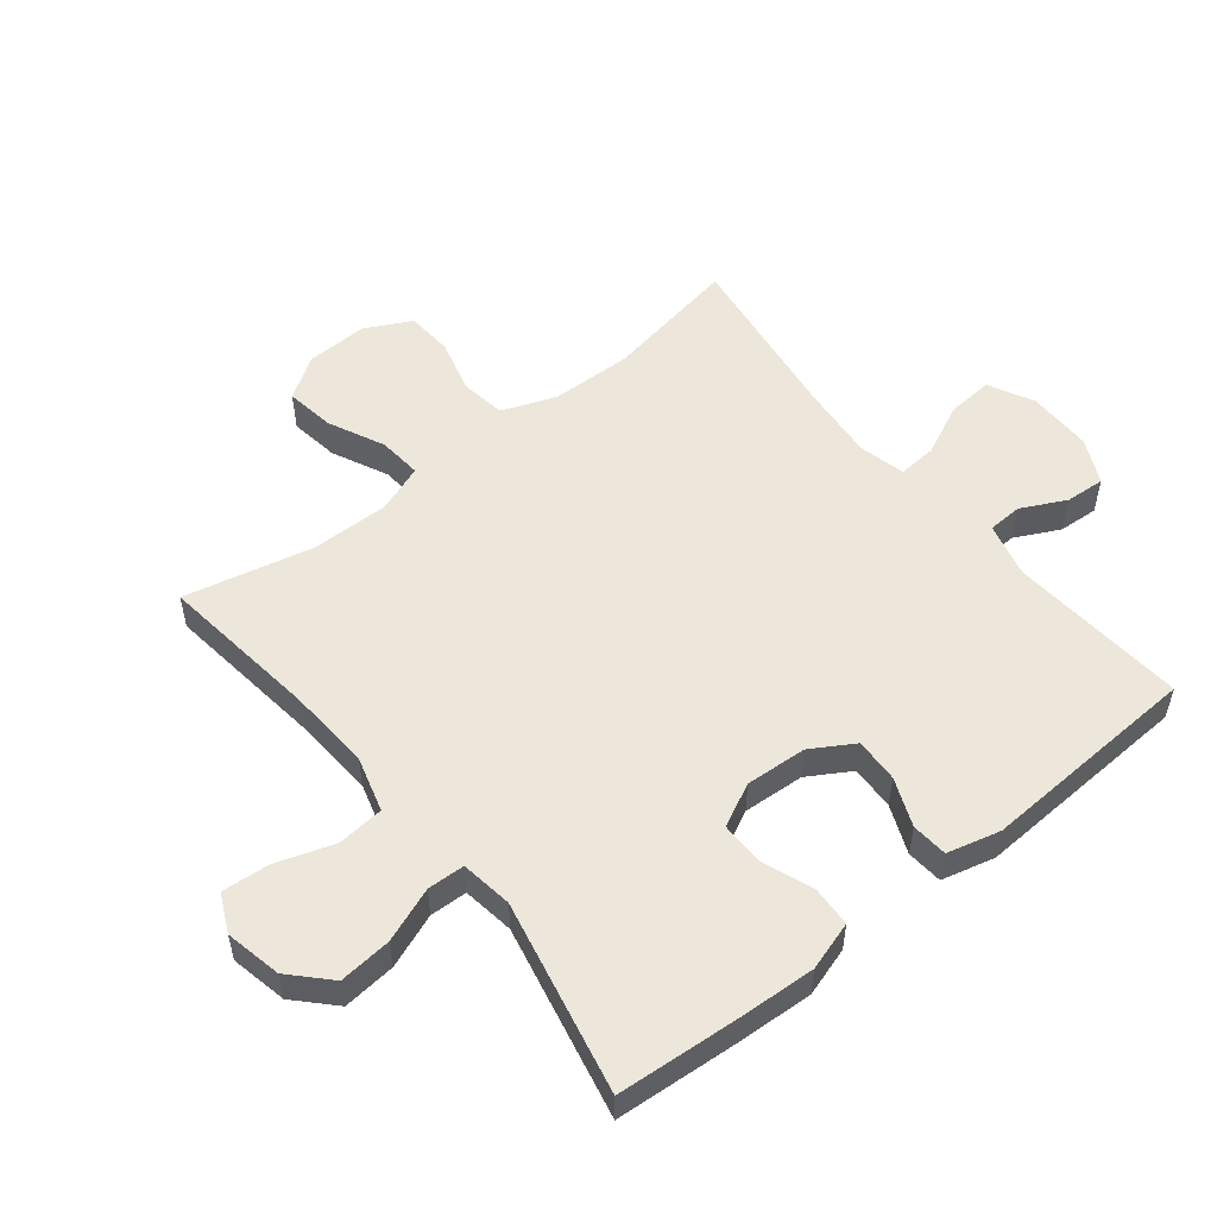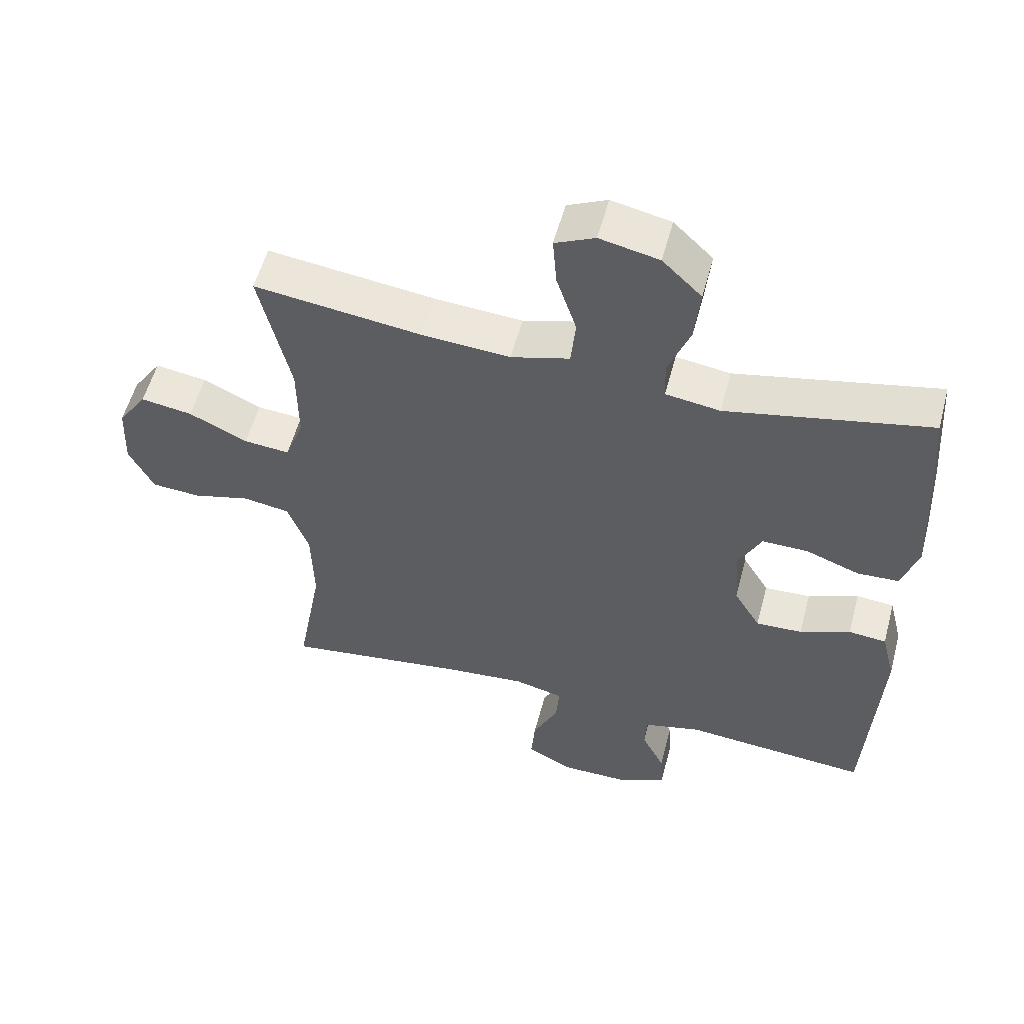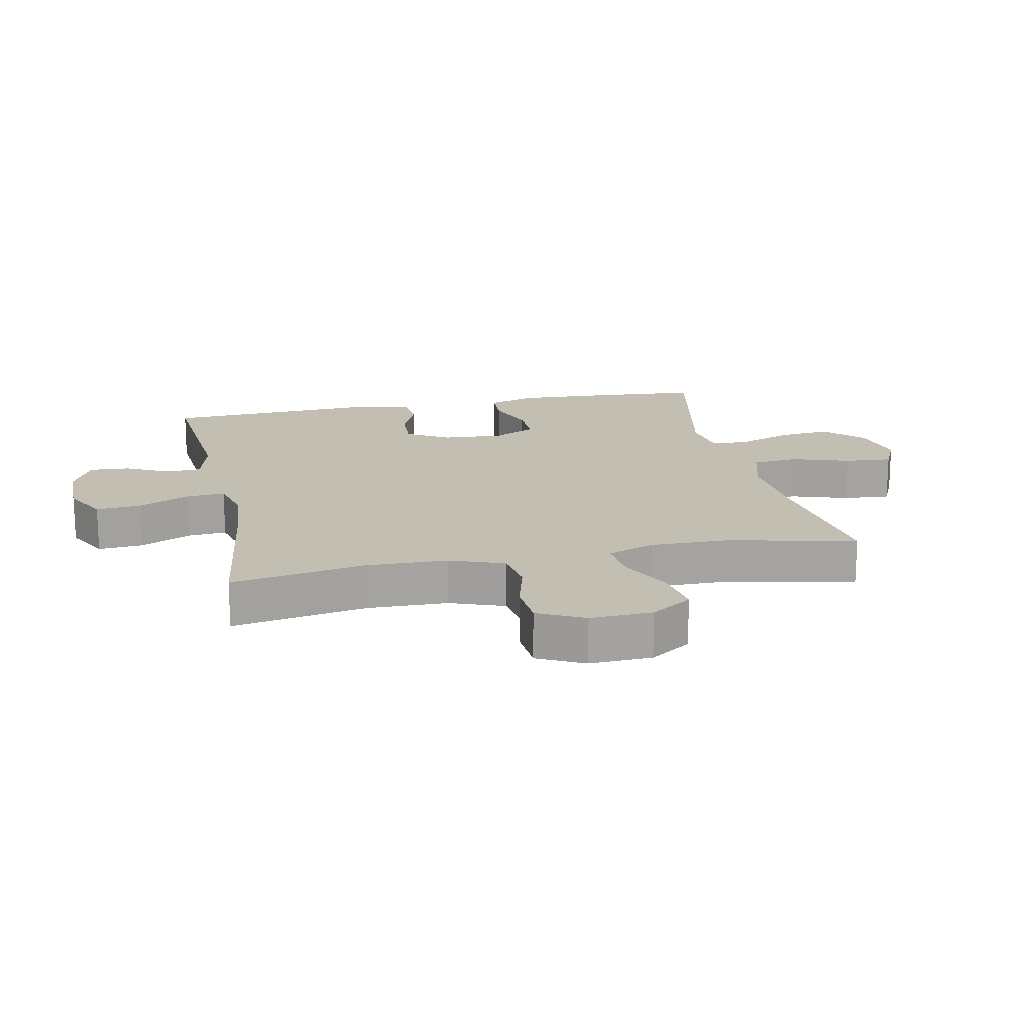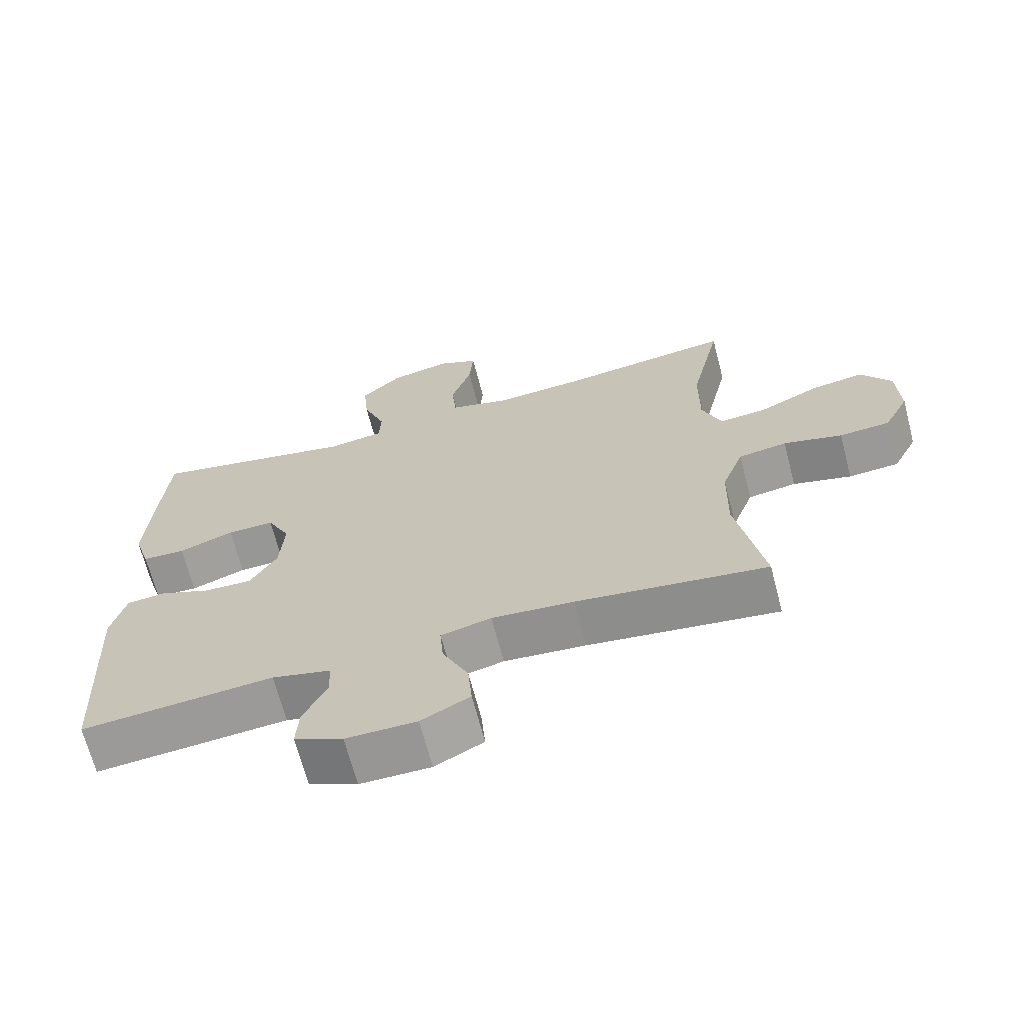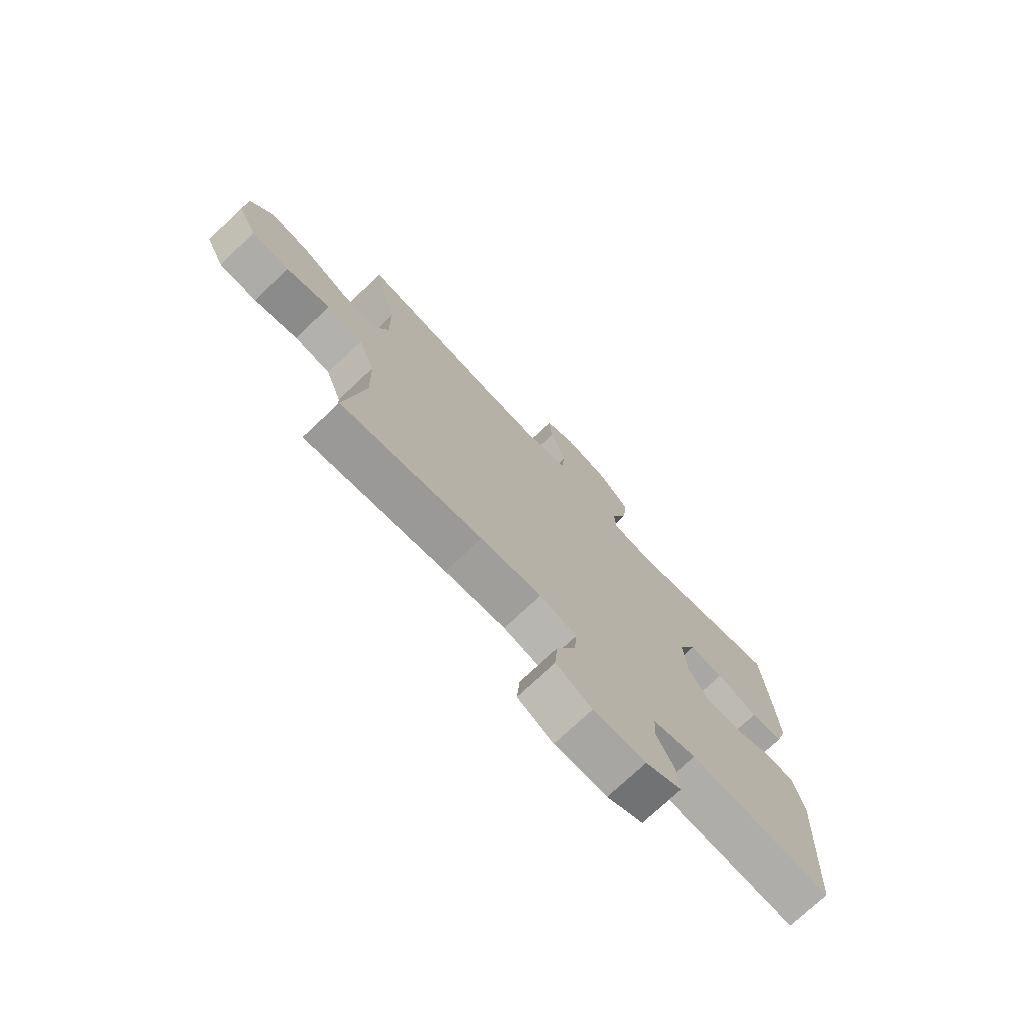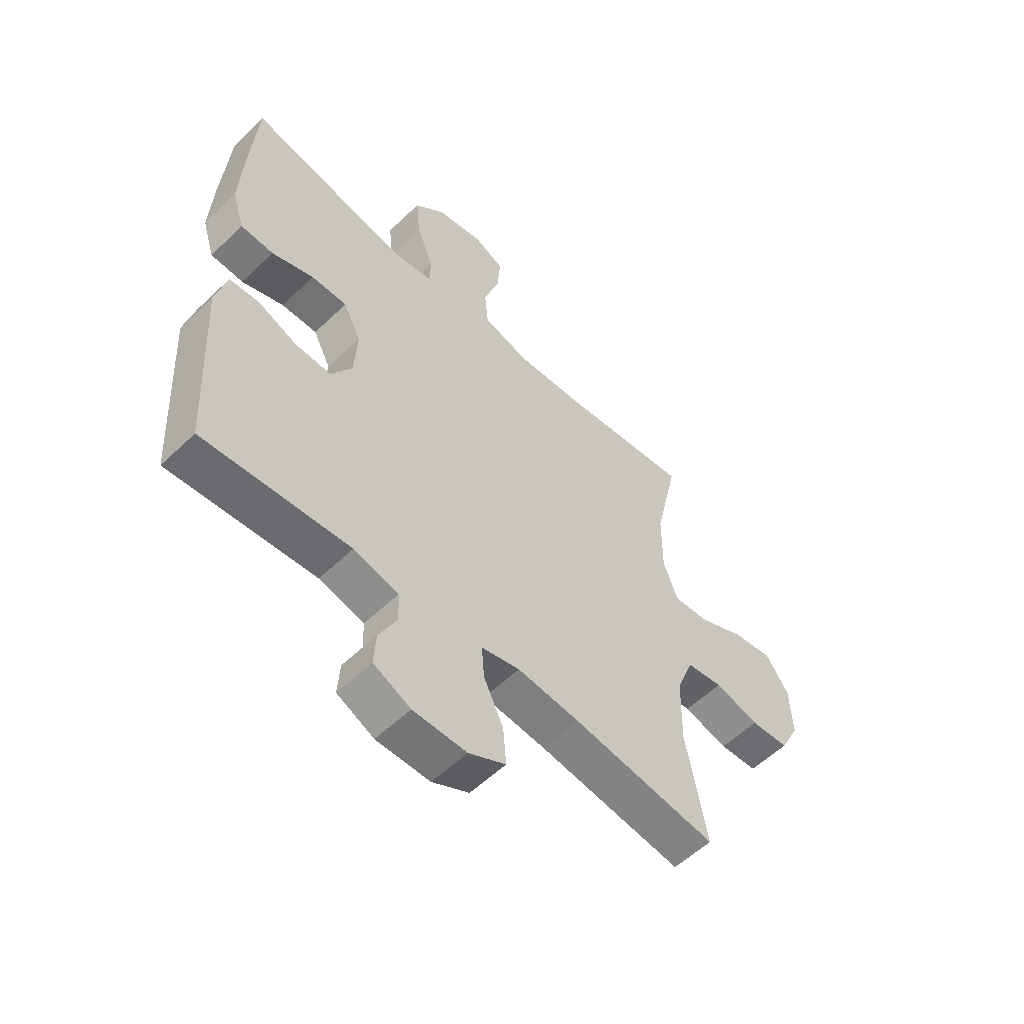
<metadata>
{"format":"obj","ext":"obj","renderer":"f3d","projection":"perspective","resolution":1024,"background":"white","views":[{"elev":53.4,"azim":51.5,"up":"+Y"},{"elev":55.4,"azim":14.8,"up":"+Z"},{"elev":17.1,"azim":-101.8,"up":"+Y"},{"elev":-67.8,"azim":-165.4,"up":"+Z"},{"elev":-74.3,"azim":-46.6,"up":"+Z"},{"elev":-56.5,"azim":135.0,"up":"+Z"}]}
</metadata>
<code>
v 0.5 0.07 0.5
v 0.514 0.07 0.305
v 0.52 0.07 0.185
v 0.496 0.07 0.108
v 0.433 0.07 0.105
v 0.352 0.07 0.135
v 0.283 0.07 0.136
v 0.249 0.07 0.068
v 0.255 0.07 -0.029
v 0.295 0.07 -0.096
v 0.365 0.07 -0.093
v 0.441 0.07 -0.062
v 0.498 0.07 -0.067
v 0.519 0.07 -0.151
v 0.5 0.07 -0.5
v 0.219 0.07 -0.477
v 0.133 0.07 -0.499
v 0.13 0.07 -0.554
v 0.165 0.07 -0.624
v 0.169 0.07 -0.687
v 0.098 0.07 -0.721
v -0.005 0.07 -0.721
v -0.076 0.07 -0.684
v -0.07 0.07 -0.612
v -0.032 0.07 -0.531
v -0.027 0.07 -0.469
v -0.101 0.07 -0.451
v -0.221 0.07 -0.462
v -0.5 0.07 -0.5
v -0.461 0.07 -0.285
v -0.464 0.07 -0.158
v -0.496 0.07 -0.072
v -0.567 0.07 -0.061
v -0.653 0.07 -0.084
v -0.727 0.07 -0.079
v -0.764 0.07 -0.006
v -0.76 0.07 0.093
v -0.716 0.07 0.158
v -0.638 0.07 0.146
v -0.55 0.07 0.104
v -0.481 0.07 0.098
v -0.453 0.07 0.173
v -0.454 0.07 0.296
v -0.5 0.07 0.5
v -0.248 0.07 0.468
v -0.115 0.07 0.459
v -0.027 0.07 0.484
v -0.02 0.07 0.557
v -0.05 0.07 0.649
v -0.056 0.07 0.724
v 0.004 0.07 0.752
v 0.093 0.07 0.733
v 0.152 0.07 0.676
v 0.144 0.07 0.593
v 0.111 0.07 0.507
v 0.113 0.07 0.448
v 0.195 0.07 0.436
v 0.5 0 0.5
v 0.514 0 0.305
v 0.52 0 0.185
v 0.496 0 0.108
v 0.433 0 0.105
v 0.352 0 0.135
v 0.283 0 0.136
v 0.249 0 0.068
v 0.255 0 -0.029
v 0.295 0 -0.096
v 0.365 0 -0.093
v 0.441 0 -0.062
v 0.498 0 -0.067
v 0.519 0 -0.151
v 0.5 0 -0.5
v 0.219 0 -0.477
v 0.133 0 -0.499
v 0.13 0 -0.554
v 0.165 0 -0.624
v 0.169 0 -0.687
v 0.098 0 -0.721
v -0.005 0 -0.721
v -0.076 0 -0.684
v -0.07 0 -0.612
v -0.032 0 -0.531
v -0.027 0 -0.469
v -0.101 0 -0.451
v -0.221 0 -0.462
v -0.5 0 -0.5
v -0.461 0 -0.285
v -0.464 0 -0.158
v -0.496 0 -0.072
v -0.567 0 -0.061
v -0.653 0 -0.084
v -0.727 0 -0.079
v -0.764 0 -0.006
v -0.76 0 0.093
v -0.716 0 0.158
v -0.638 0 0.146
v -0.55 0 0.104
v -0.481 0 0.098
v -0.453 0 0.173
v -0.454 0 0.296
v -0.5 0 0.5
v -0.248 0 0.468
v -0.115 0 0.459
v -0.027 0 0.484
v -0.02 0 0.557
v -0.05 0 0.649
v -0.056 0 0.724
v 0.004 0 0.752
v 0.093 0 0.733
v 0.152 0 0.676
v 0.144 0 0.593
v 0.111 0 0.507
v 0.113 0 0.448
v 0.195 0 0.436
f 53 54 55
f 52 53 55
f 51 52 55
f 50 51 55
f 49 50 55
f 48 49 55
f 47 48 55 56
f 46 47 56
f 43 44 45
f 42 43 45 46
f 46 56 57
f 42 46 57
f 41 42 57
f 38 39 40
f 37 38 40
f 36 37 40
f 35 36 40
f 34 35 40
f 33 34 40
f 32 33 40 41
f 28 29 30
f 27 28 30 31
f 32 41 57
f 31 32 57
f 27 31 57
f 26 27 57
f 23 24 25
f 22 23 25
f 21 22 25
f 20 21 25
f 19 20 25
f 18 19 25
f 14 15 16
f 13 14 16
f 12 13 16
f 11 12 16
f 10 11 16 17
f 9 10 17
f 8 9 17
f 4 5 6
f 3 4 6
f 2 3 6
f 1 2 6
f 57 1 6
f 57 6 7
f 26 57 7 8
f 17 18 25 26
f 8 17 26
f 112 111 110
f 112 110 109
f 112 109 108
f 112 108 107
f 112 107 106
f 112 106 105
f 113 112 105 104
f 113 104 103
f 102 101 100
f 103 102 100 99
f 114 113 103
f 114 103 99
f 114 99 98
f 97 96 95
f 97 95 94
f 97 94 93
f 97 93 92
f 97 92 91
f 97 91 90
f 98 97 90 89
f 87 86 85
f 88 87 85 84
f 114 98 89
f 114 89 88
f 114 88 84
f 114 84 83
f 82 81 80
f 82 80 79
f 82 79 78
f 82 78 77
f 82 77 76
f 82 76 75
f 73 72 71
f 73 71 70
f 73 70 69
f 73 69 68
f 74 73 68 67
f 74 67 66
f 74 66 65
f 63 62 61
f 63 61 60
f 63 60 59
f 63 59 58
f 63 58 114
f 64 63 114
f 65 64 114 83
f 83 82 75 74
f 83 74 65
f 1 58 59 2
f 2 59 60 3
f 3 60 61 4
f 4 61 62 5
f 5 62 63 6
f 6 63 64 7
f 7 64 65 8
f 8 65 66 9
f 9 66 67 10
f 10 67 68 11
f 11 68 69 12
f 12 69 70 13
f 13 70 71 14
f 14 71 72 15
f 15 72 73 16
f 16 73 74 17
f 17 74 75 18
f 18 75 76 19
f 19 76 77 20
f 20 77 78 21
f 21 78 79 22
f 22 79 80 23
f 23 80 81 24
f 24 81 82 25
f 25 82 83 26
f 26 83 84 27
f 27 84 85 28
f 28 85 86 29
f 29 86 87 30
f 30 87 88 31
f 31 88 89 32
f 32 89 90 33
f 33 90 91 34
f 34 91 92 35
f 35 92 93 36
f 36 93 94 37
f 37 94 95 38
f 38 95 96 39
f 39 96 97 40
f 40 97 98 41
f 41 98 99 42
f 42 99 100 43
f 43 100 101 44
f 44 101 102 45
f 45 102 103 46
f 46 103 104 47
f 47 104 105 48
f 48 105 106 49
f 49 106 107 50
f 50 107 108 51
f 51 108 109 52
f 52 109 110 53
f 53 110 111 54
f 54 111 112 55
f 55 112 113 56
f 56 113 114 57
f 57 114 58 1

</code>
